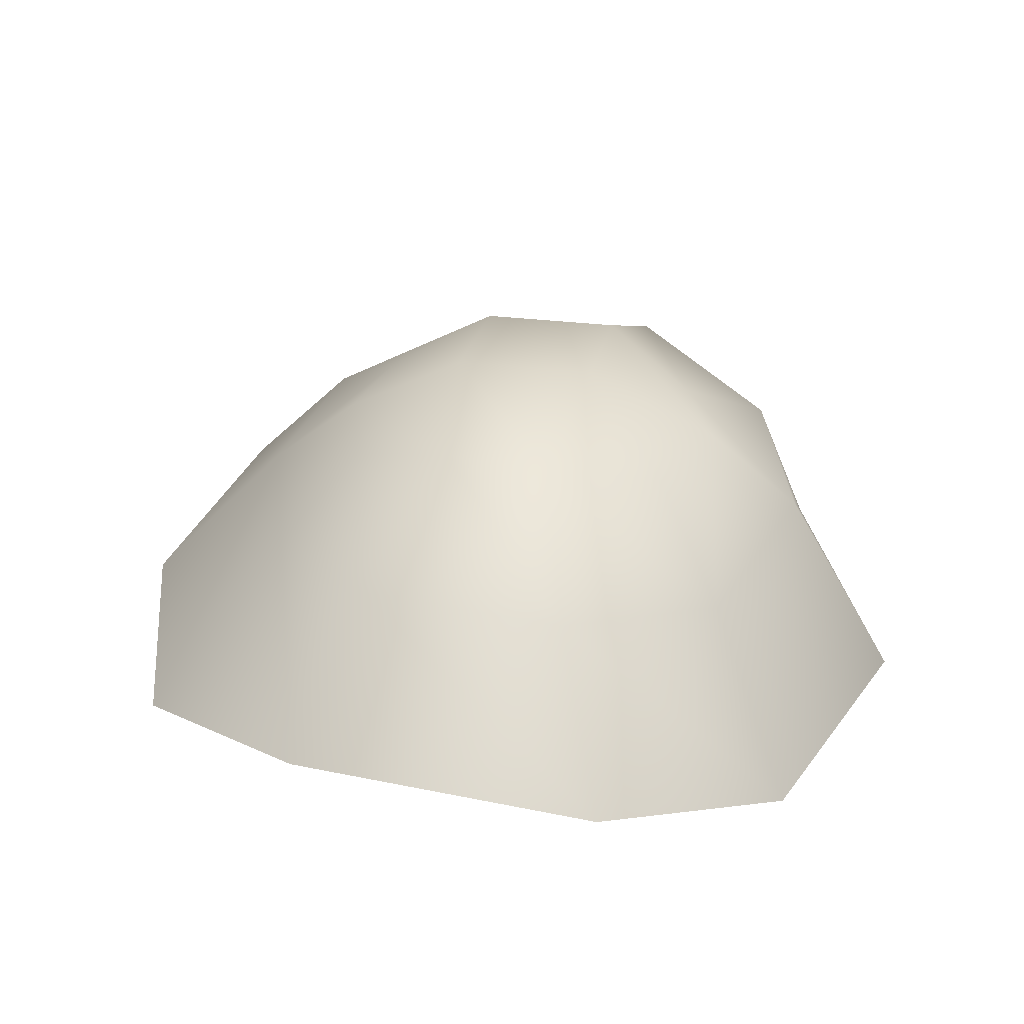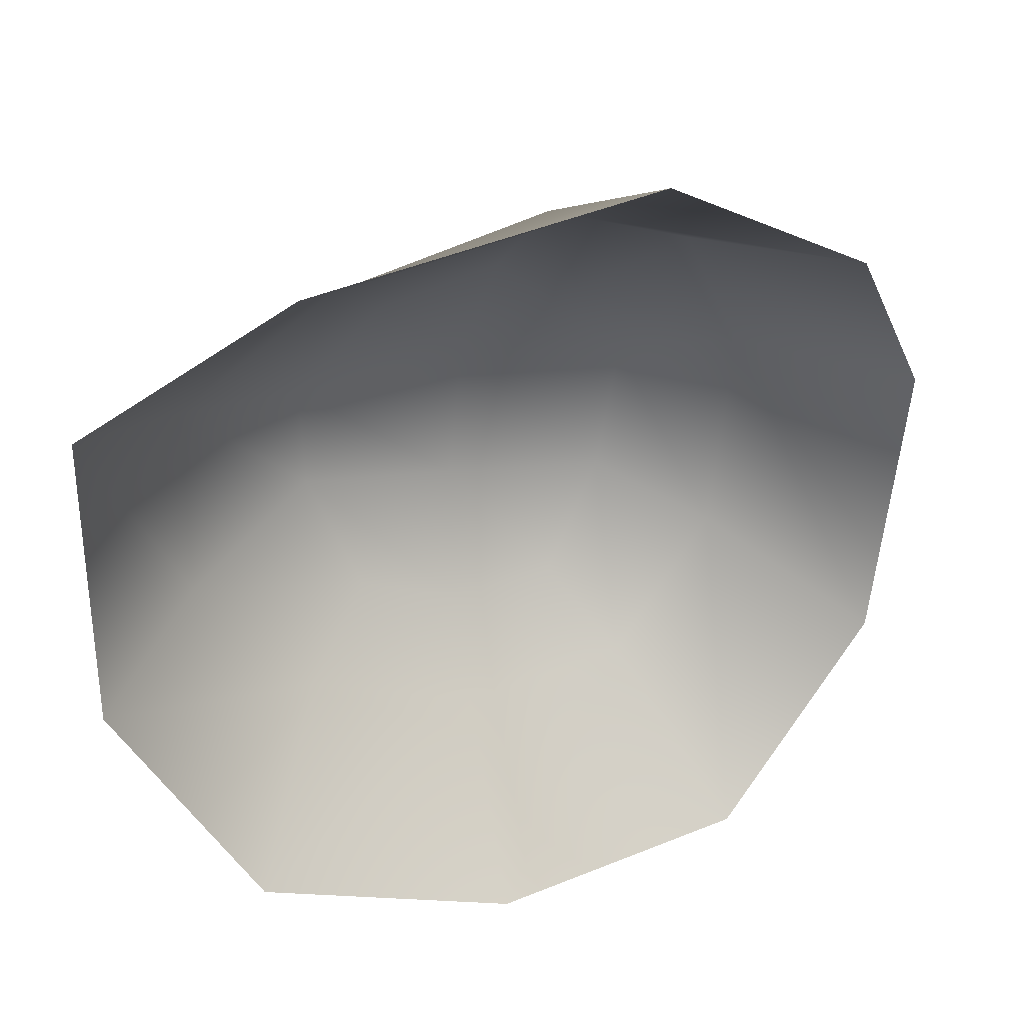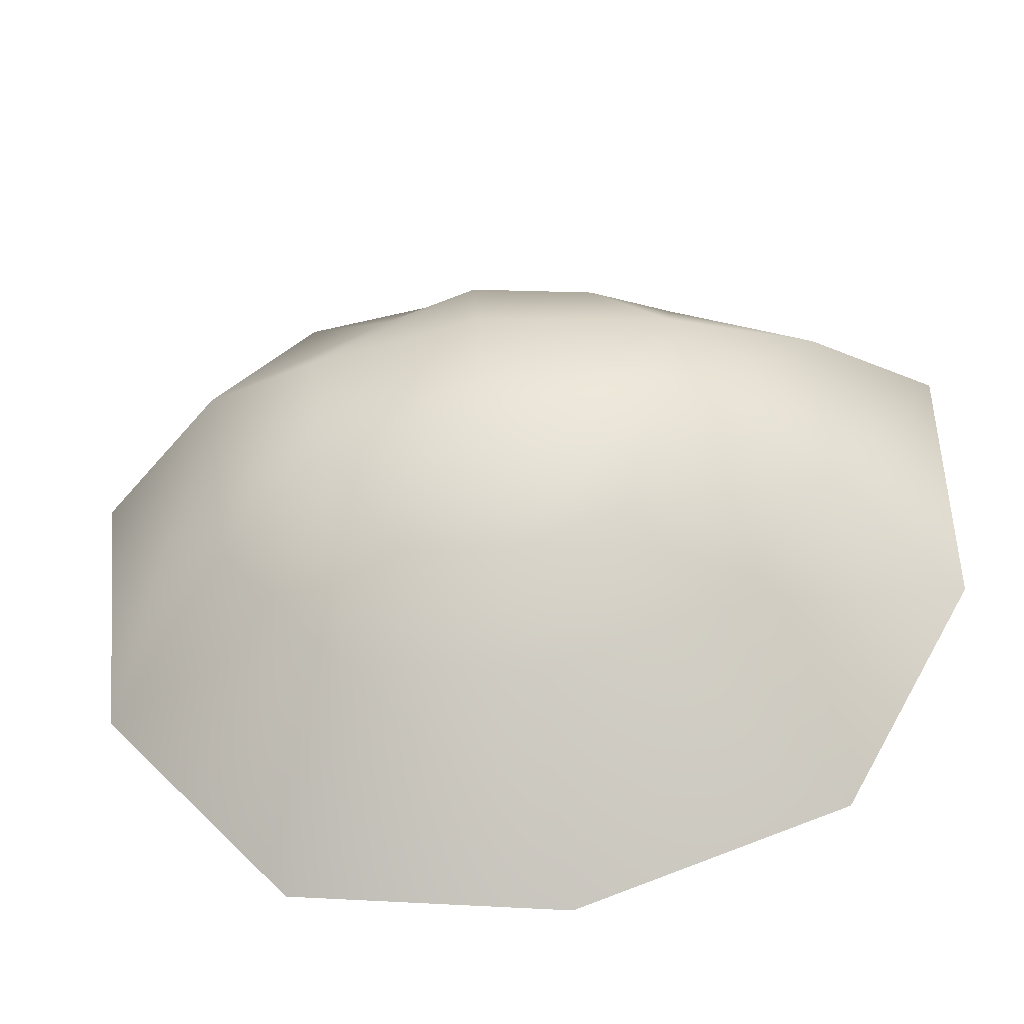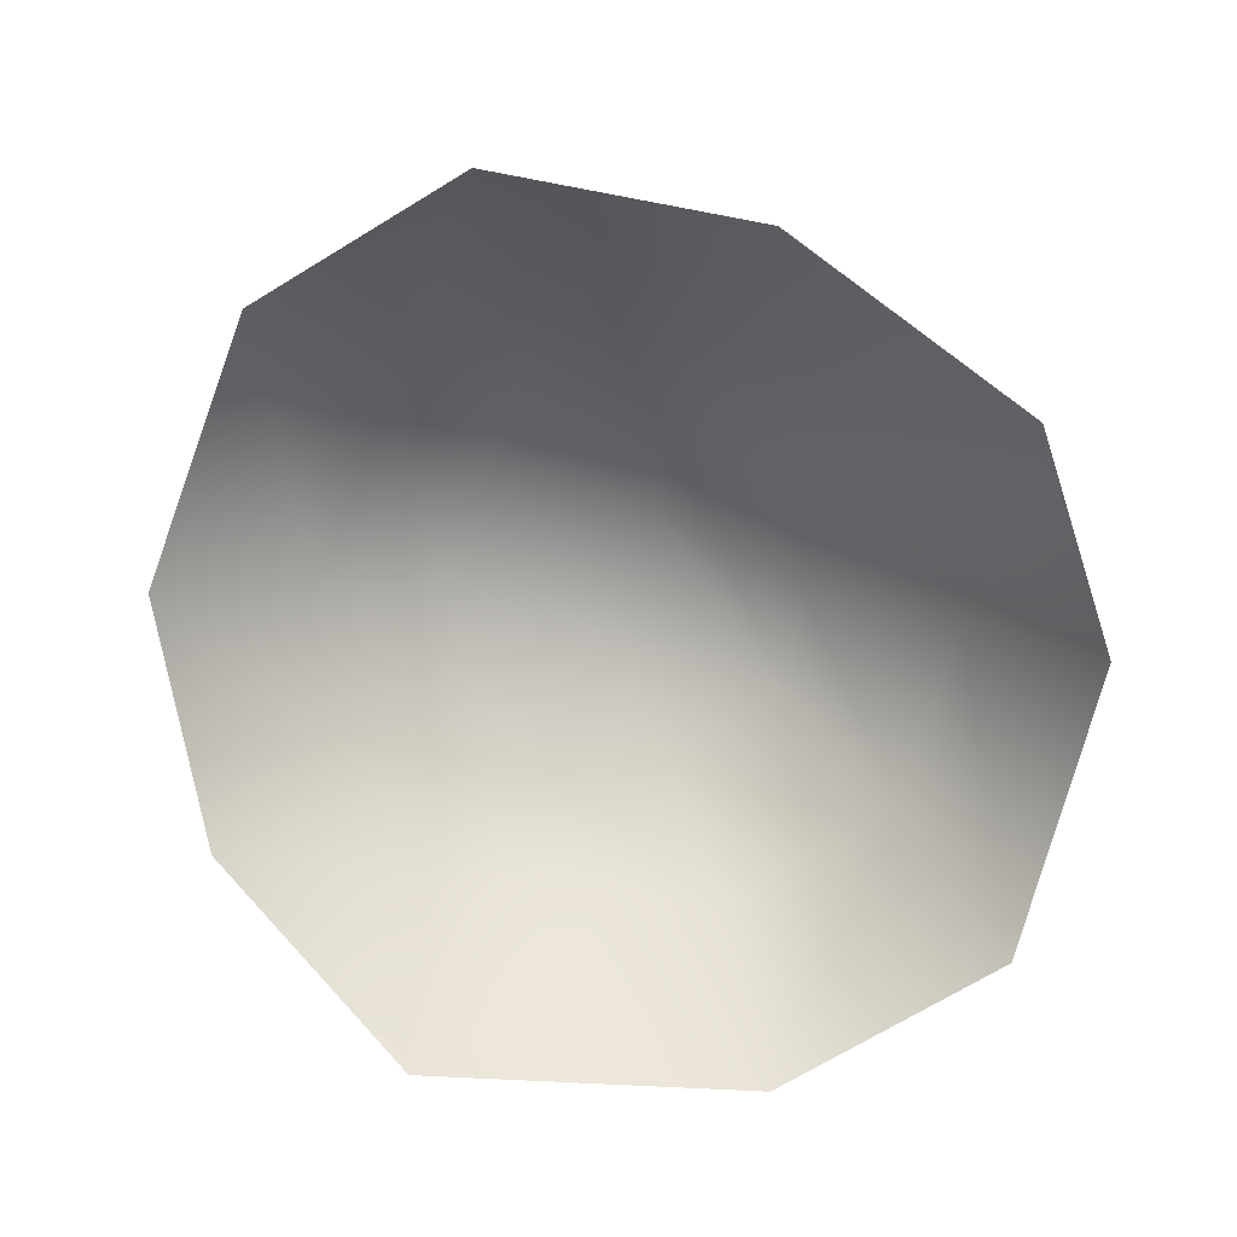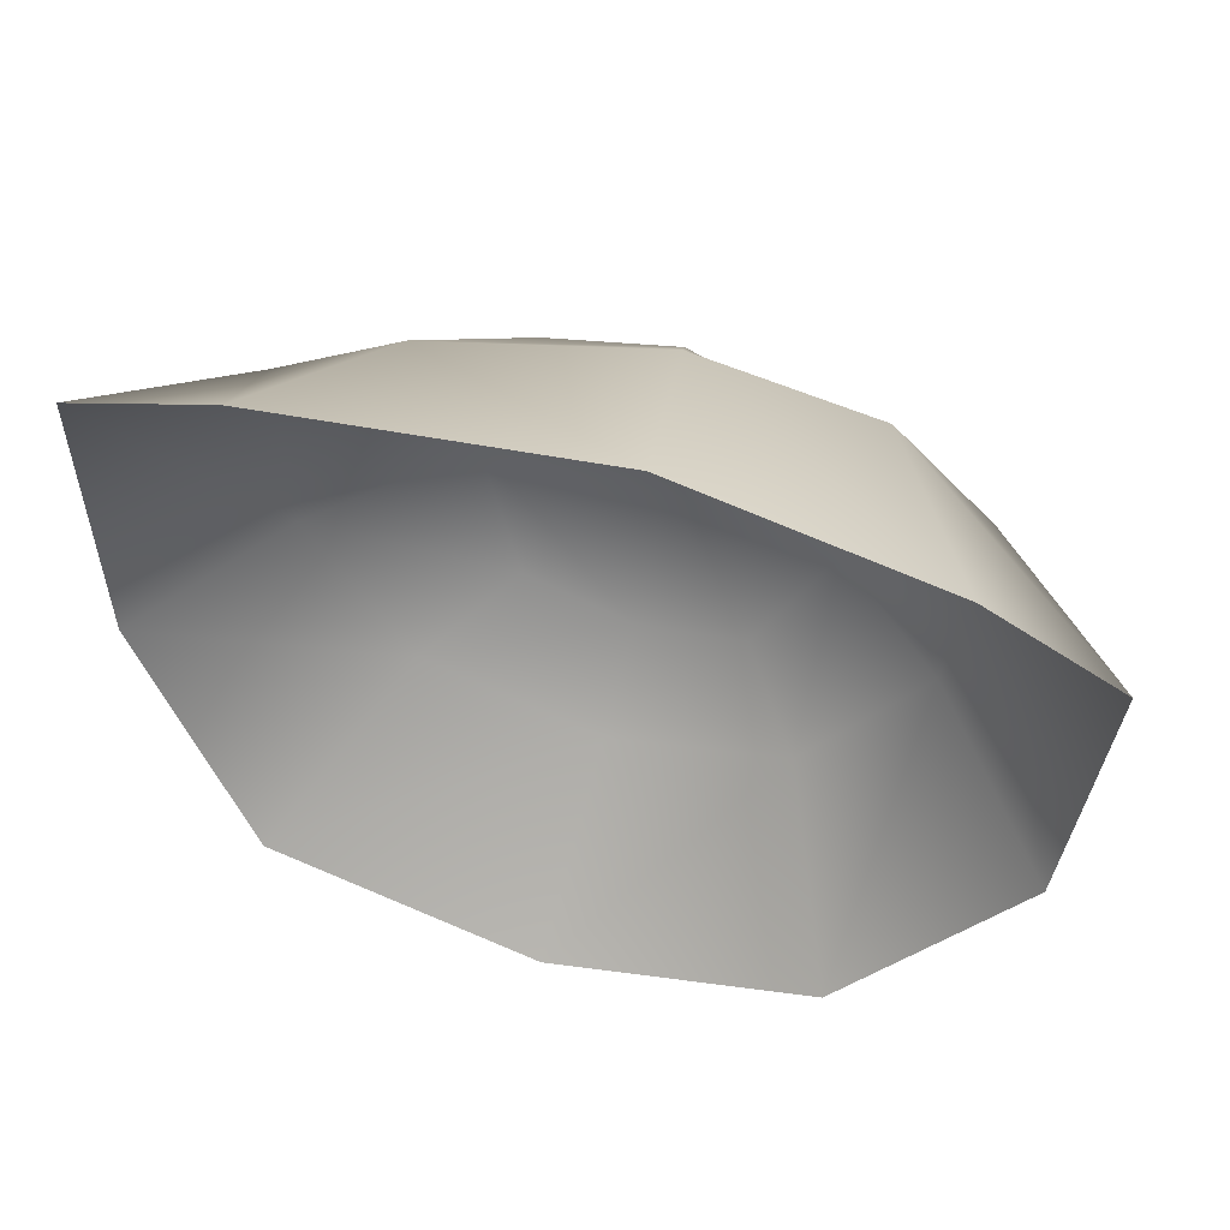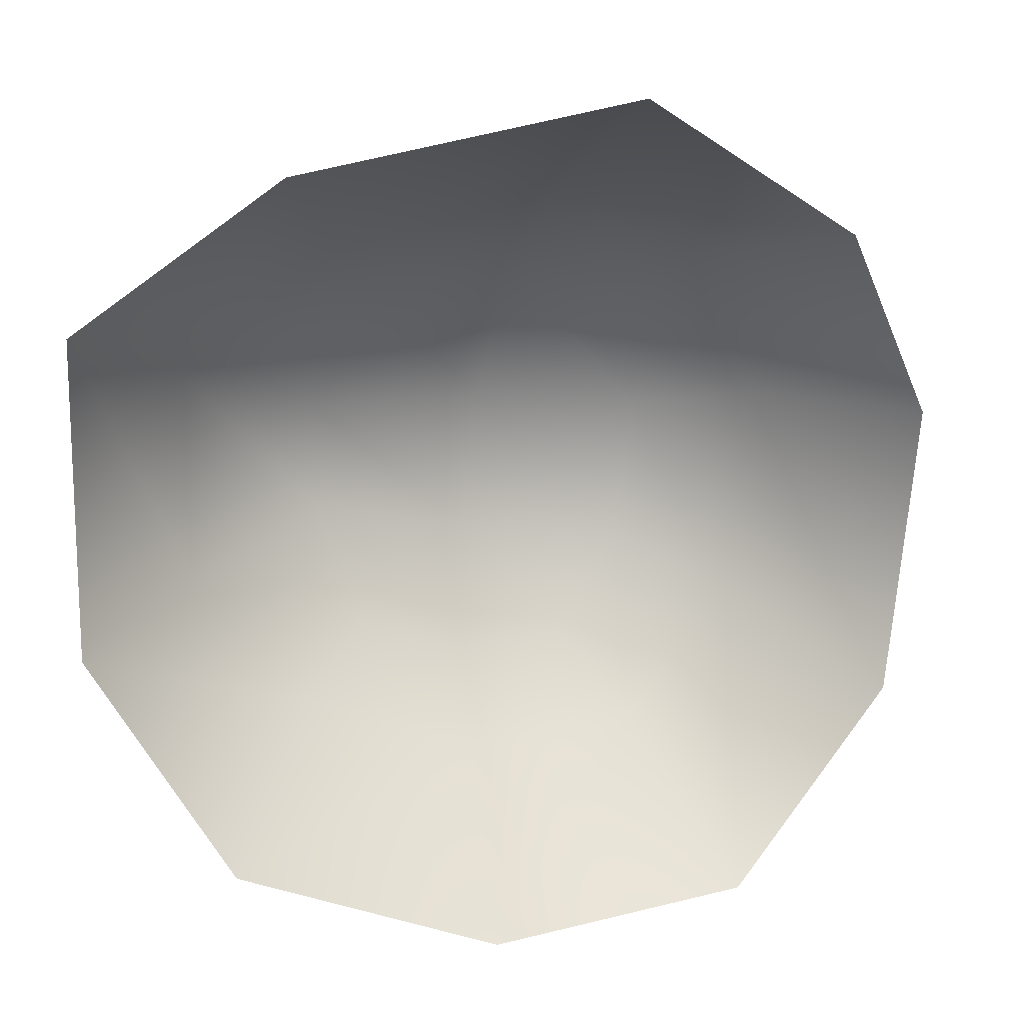
<metadata>
{"format":"obj","ext":"obj","renderer":"f3d","projection":"perspective","resolution":1024,"background":"white","views":[{"elev":24.0,"azim":-74.4,"up":"+Y"},{"elev":31.6,"azim":-14.6,"up":"+Z"},{"elev":-45.2,"azim":-166.9,"up":"+Z"},{"elev":-67.6,"azim":165.9,"up":"+Y"},{"elev":52.2,"azim":21.7,"up":"+Z"},{"elev":13.0,"azim":-9.7,"up":"+Z"}]}
</metadata>
<code>
o Knight.012_proxy741.obj.008
v -0.1487 1.67 0.0629
v -0.2982 1.639 -0.02062
v -0.2862 1.63 0.1182
v -0.3267 1.647 0.02303
v -0.327 1.644 0.08725
v -0.2447 1.646 -0.04161
v -0.1799 1.696 0.06368
v -0.2089 1.685 -0.006157
v -0.2423 1.705 0.03403
v -0.1966 1.683 0.09592
v -0.2395 1.705 0.06374
v -0.2803 1.674 0.004351
v -0.2737 1.667 0.1003
v -0.3039 1.676 0.0314
v -0.2223 1.695 0.01136
v -0.2348 1.691 0.09069
v -0.2086 1.705 0.03148
v -0.2163 1.694 0.08141
v -0.276 1.697 0.04154
v -0.2601 1.69 0.08446
v -0.2658 1.691 0.01735
v -0.2441 1.693 0.009009
v -0.1854 1.694 0.01973
v -0.2042 1.704 0.06039
v -0.277 1.696 0.06384
v -0.3042 1.675 0.07419
v -0.2447 1.679 -0.009634
v -0.2289 1.674 0.1096
v -0.2183 1.631 0.1318
v -0.1557 1.669 0.002463
v -0.1909 1.656 -0.03639
v -0.1721 1.647 0.1036
v -0.1487 1.67 0.0629
v -0.2982 1.639 -0.02062
v -0.2862 1.63 0.1182
v -0.3267 1.647 0.02303
v -0.327 1.644 0.08725
v -0.2447 1.646 -0.04161
v -0.1799 1.696 0.06368
v -0.2089 1.685 -0.006157
v -0.2423 1.705 0.03403
v -0.1966 1.683 0.09592
v -0.2395 1.705 0.06374
v -0.2803 1.674 0.004351
v -0.2737 1.667 0.1003
v -0.3039 1.676 0.0314
v -0.2223 1.695 0.01136
v -0.2348 1.691 0.09069
v -0.2086 1.705 0.03148
v -0.2163 1.694 0.08141
v -0.276 1.697 0.04154
v -0.2601 1.69 0.08446
v -0.2658 1.691 0.01735
v -0.2441 1.693 0.009009
v -0.1854 1.694 0.01973
v -0.2042 1.704 0.06039
v -0.277 1.696 0.06384
v -0.3042 1.675 0.07419
v -0.2447 1.679 -0.009634
v -0.2289 1.674 0.1096
v -0.2183 1.631 0.1318
v -0.1557 1.669 0.002463
v -0.1909 1.656 -0.03639
v -0.1721 1.647 0.1036
f 23 17 24 7
f 19 14 26 25
f 9 19 25 11
f 25 26 13 20
f 21 12 14 19
f 15 22 9 17
f 24 11 16 18
f 8 15 17 23
f 7 24 18 10
f 22 27 12 21
f 16 20 13 28
f 22 21 19 9
f 11 25 20 16
f 18 16 28 10
f 15 8 27 22
f 17 9 11 24
f 29 28 13 3
f 1 7 10 32
f 6 27 8 31
f 31 8 23 30
f 30 23 7 1
f 4 14 12 2
f 3 13 26 5
f 5 26 14 4
f 2 12 27 6
f 32 10 28 29
f 55 39 56 49
f 51 57 58 46
f 41 43 57 51
f 57 52 45 58
f 53 51 46 44
f 47 49 41 54
f 56 50 48 43
f 40 55 49 47
f 39 42 50 56
f 54 53 44 59
f 48 60 45 52
f 54 41 51 53
f 43 48 52 57
f 50 42 60 48
f 47 54 59 40
f 49 56 43 41
f 61 35 45 60
f 33 64 42 39
f 38 63 40 59
f 63 62 55 40
f 62 33 39 55
f 36 34 44 46
f 35 37 58 45
f 37 36 46 58
f 34 38 59 44
f 64 61 60 42

</code>
